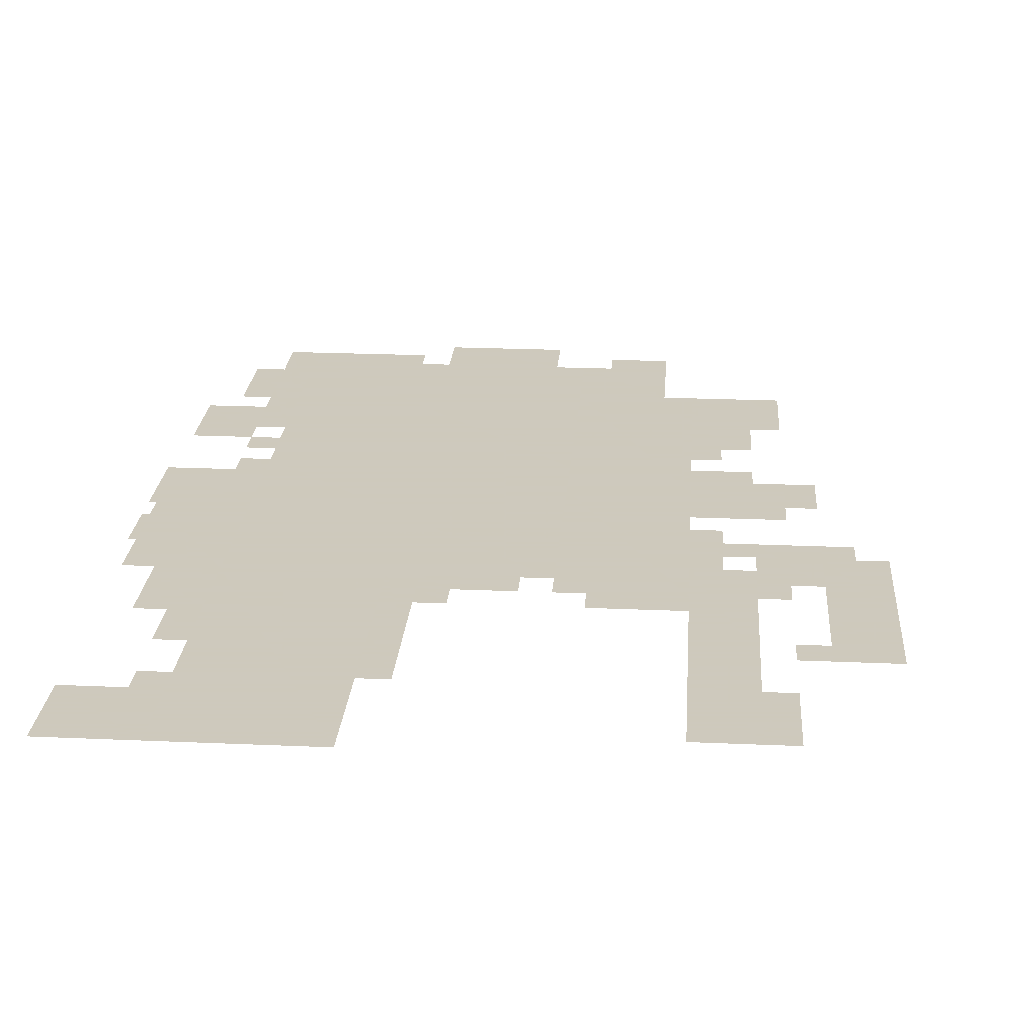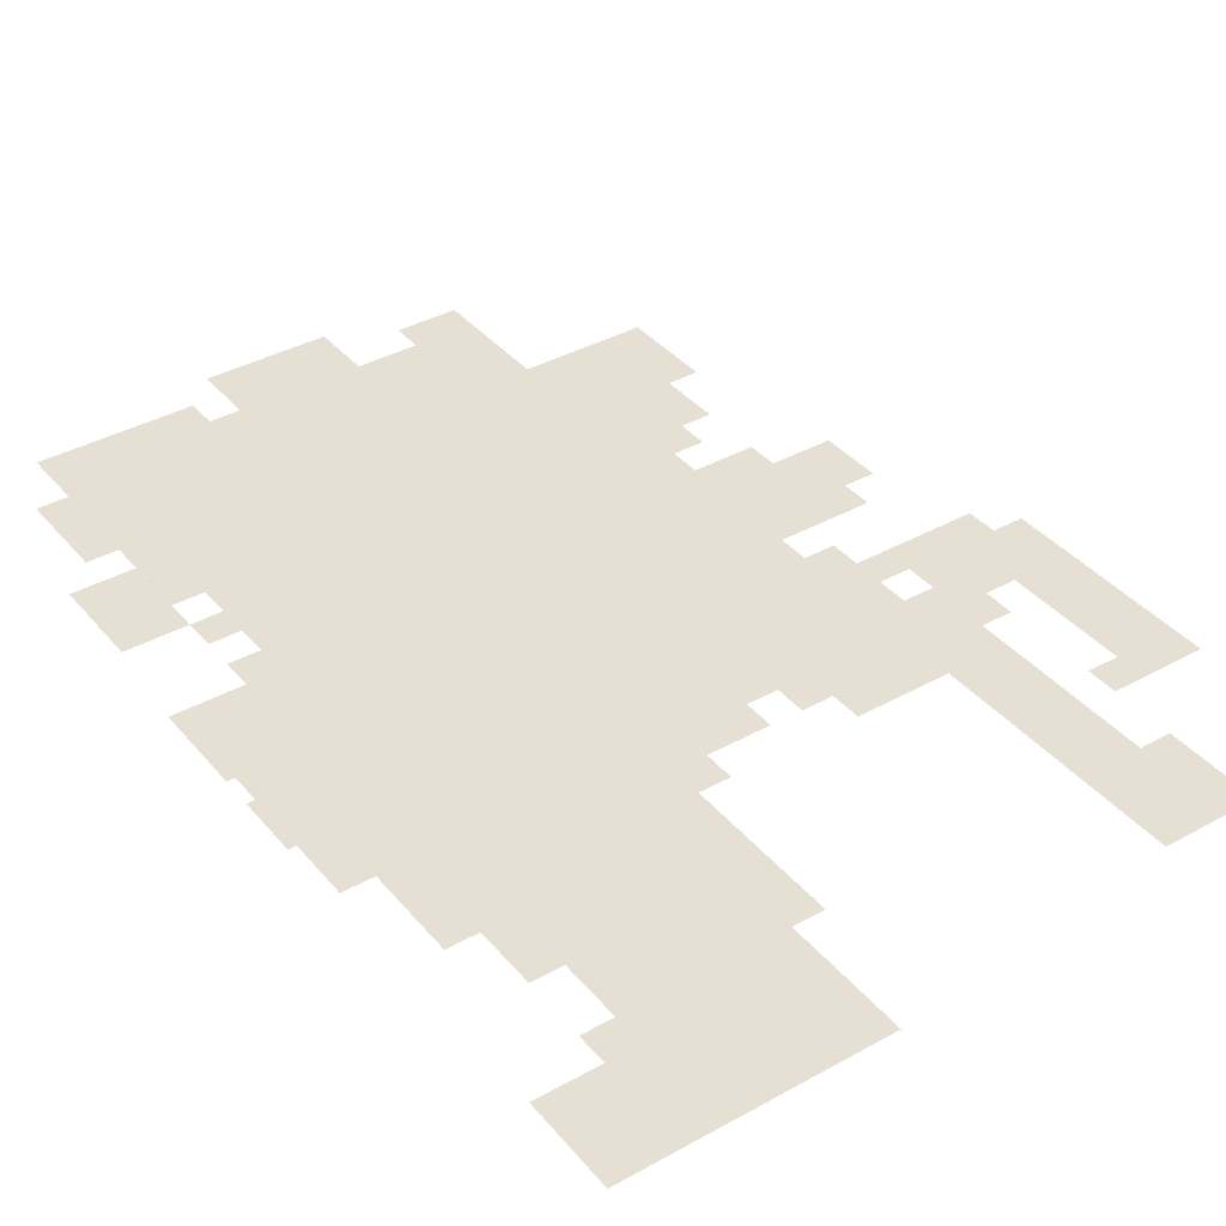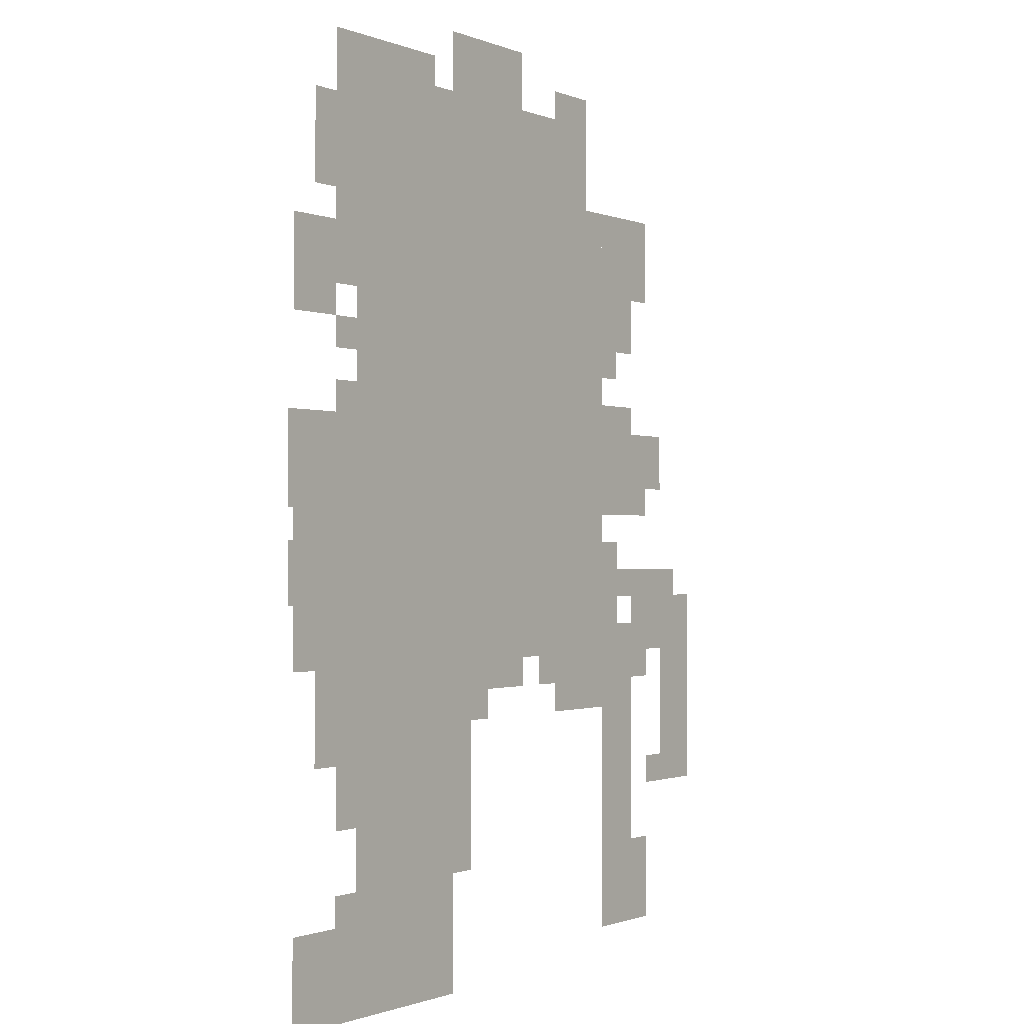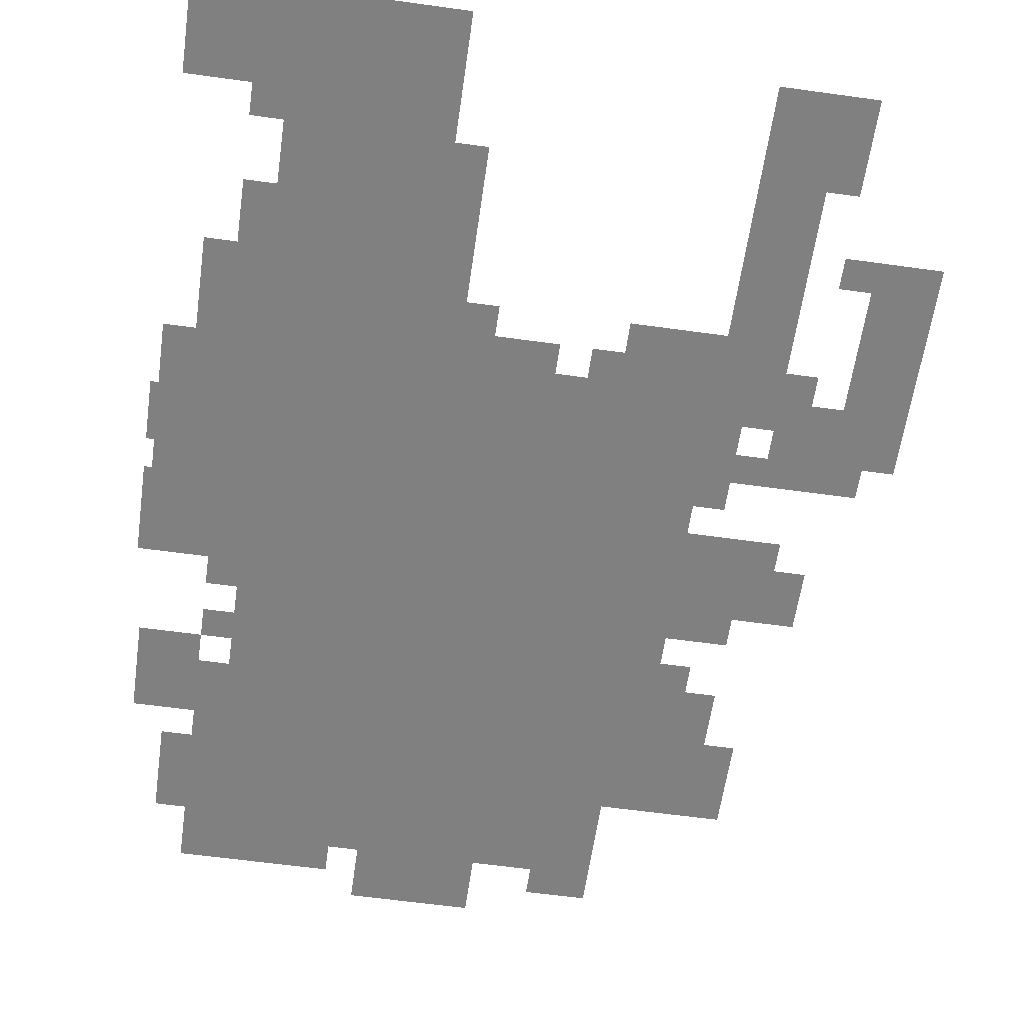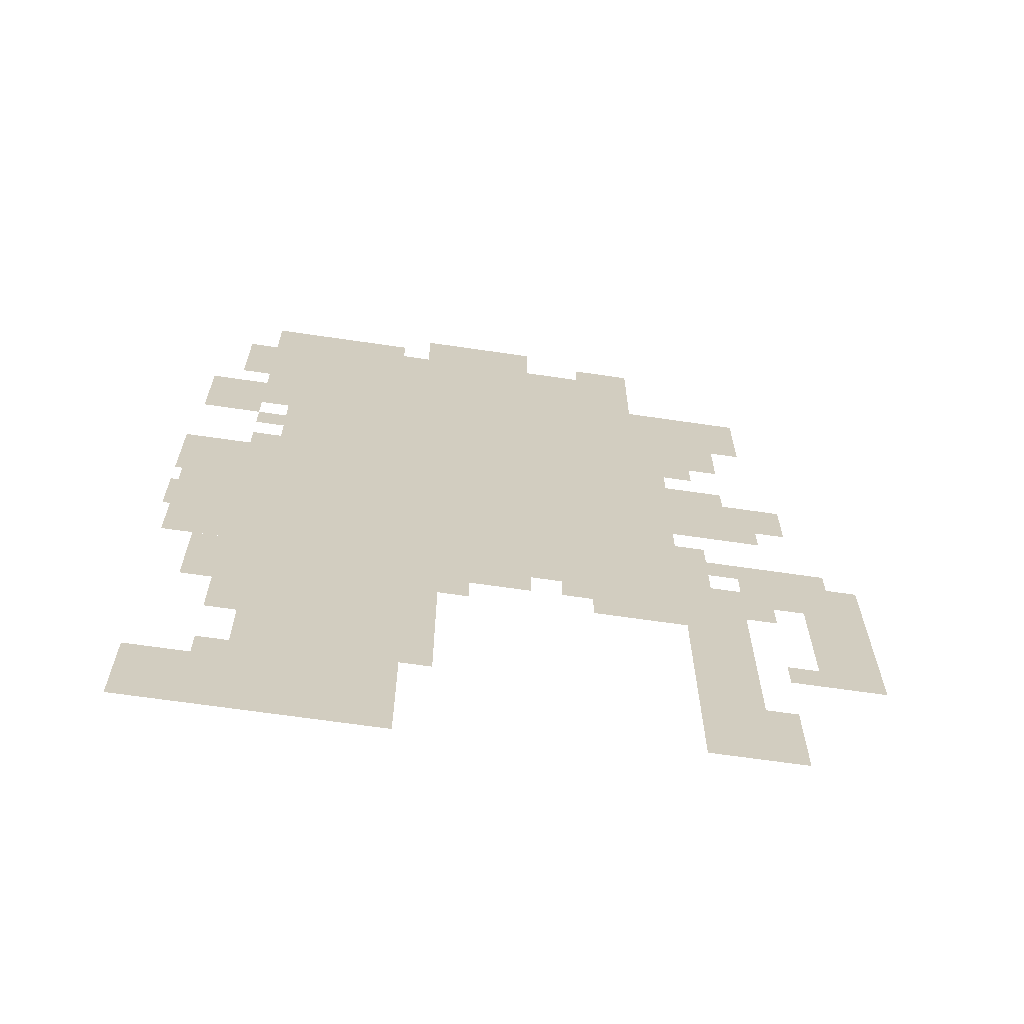
<metadata>
{"format":"obj","ext":"obj","renderer":"f3d","projection":"perspective","resolution":1024,"background":"white","views":[{"elev":22.6,"azim":4.3,"up":"+Z"},{"elev":38.2,"azim":-35.1,"up":"+Z"},{"elev":-1.0,"azim":-54.4,"up":"+Y"},{"elev":-60.2,"azim":-8.1,"up":"+Z"},{"elev":-66.1,"azim":-8.4,"up":"+Y"}]}
</metadata>
<code>
g dian-mesh
v -320 639 0
v -320 959 0
v -640 959 0
v -640 639 0
v -320 351 0
v -320 639 0
v -640 639 0
v -640 351 0
v -480 0 0
v -480 351 0
v -640 351 0
v -640 0 0
v -192 575 0
v -192 863 0
v -320 863 0
v -320 575 0
v -192 319 0
v -192 575 0
v -320 575 0
v -320 319 0
v -640 351 0
v -640 511 0
v -736 511 0
v -736 351 0
v -640 511 0
v -640 607 0
v -744 607 0
v -744 511 0
v -128 191 0
v -128 383 0
v -192 383 0
v -192 191 0
v -128 31 0
v -128 191 0
v -192 191 0
v -192 31 0
v -224 863 0
v -224 959 0
v -320 959 0
v -320 863 0
v -640 0 0
v -640 95 0
v -736 95 0
v -736 0 0
v -96 511 0
v -96 607 0
v -192 607 0
v -192 511 0
v -352 959 0
v -352 1023 0
v -480 1023 0
v -480 959 0
v 0 287 0
v 0 415 0
v -64 415 0
v -64 287 0
v -64 351 0
v -64 447 0
v -128 447 0
v -128 351 0
v -640 255 0
v -640 351 0
v -704 351 0
v -704 255 0
v -128 767 0
v -128 863 0
v -192 863 0
v -192 767 0
v 0 191 0
v 0 287 0
v -64 287 0
v -64 191 0
v -672 703 0
v -672 799 0
v -736 799 0
v -736 703 0
v -128 703 0
v -128 767 0
v -192 767 0
v -192 703 0
v -640 735 0
v -640 863 0
v -672 863 0
v -672 735 0
v -448 223 0
v -448 351 0
v -480 351 0
v -480 223 0
v -640 863 0
v -640 991 0
v -672 991 0
v -672 863 0
v -448 127 0
v -448 223 0
v -480 223 0
v -480 127 0
v -96 63 0
v -96 127 0
v -128 127 0
v -128 63 0
v -224 959 0
v -224 991 0
v -288 991 0
v -288 959 0
v -352 319 0
v -352 351 0
v -416 351 0
v -416 319 0
v -192 287 0
v -192 319 0
v -256 319 0
v -256 287 0
v -736 415 0
v -736 479 0
v -744 479 0
v -744 415 0
v -640 191 0
v -640 255 0
v -672 255 0
v -672 191 0
v -128 607 0
v -128 639 0
v -192 639 0
v -192 607 0
v -64 543 0
v -64 607 0
v -96 607 0
v -96 543 0
v -512 959 0
v -512 991 0
v -576 991 0
v -576 959 0
v -672 863 0
v -672 927 0
v -704 927 0
v -704 863 0
v -96 799 0
v -96 863 0
v -128 863 0
v -128 799 0
v -576 959 0
v -576 991 0
v -640 991 0
v -640 959 0
v -160 415 0
v -160 479 0
v -192 479 0
v -192 415 0
v -32 415 0
v -32 447 0
v -64 447 0
v -64 415 0
v -640 607 0
v -640 639 0
v -672 639 0
v -672 607 0
v -128 415 0
v -128 447 0
v -160 447 0
v -160 415 0
v -64 191 0
v -64 223 0
v -96 223 0
v -96 191 0
v -640 95 0
v -640 127 0
v -672 127 0
v -672 95 0
v -96 319 0
v -96 351 0
v -128 351 0
v -128 319 0
v -416 287 0
v -416 319 0
v -448 319 0
v -448 287 0
v -640 671 0
v -640 703 0
v -672 703 0
v -672 671 0
v -96 767 0
v -96 799 0
v -128 799 0
v -128 767 0
v -256 287 0
v -256 319 0
v -288 319 0
v -288 287 0
v -416 319 0
v -416 351 0
v -448 351 0
v -448 319 0
v -96 31 0
v -96 63 0
v -128 63 0
v -128 31 0
v -160 671 0
v -160 703 0
v -192 703 0
v -192 671 0
v -160 383 0
v -160 415 0
v -192 415 0
v -192 383 0
v -672 831 0
v -672 863 0
v -704 863 0
v -704 831 0
g dian-mesh_0
f 3 2 1
f 1 4 3
f 7 6 5
f 5 8 7
f 11 10 9
f 9 12 11
f 15 14 13
f 13 16 15
f 19 18 17
f 17 20 19
f 23 22 21
f 21 24 23
f 27 26 25
f 25 28 27
f 31 30 29
f 29 32 31
f 35 34 33
f 33 36 35
f 39 38 37
f 37 40 39
f 43 42 41
f 41 44 43
f 47 46 45
f 45 48 47
f 51 50 49
f 49 52 51
f 55 54 53
f 53 56 55
f 59 58 57
f 57 60 59
f 63 62 61
f 61 64 63
f 67 66 65
f 65 68 67
f 71 70 69
f 69 72 71
f 75 74 73
f 73 76 75
f 79 78 77
f 77 80 79
f 83 82 81
f 81 84 83
f 87 86 85
f 85 88 87
f 91 90 89
f 89 92 91
f 95 94 93
f 93 96 95
f 99 98 97
f 97 100 99
f 103 102 101
f 101 104 103
f 107 106 105
f 105 108 107
f 111 110 109
f 109 112 111
f 115 114 113
f 113 116 115
f 119 118 117
f 117 120 119
f 123 122 121
f 121 124 123
f 127 126 125
f 125 128 127
f 131 130 129
f 129 132 131
f 135 134 133
f 133 136 135
f 139 138 137
f 137 140 139
f 143 142 141
f 141 144 143
f 147 146 145
f 145 148 147
f 151 150 149
f 149 152 151
f 155 154 153
f 153 156 155
f 159 158 157
f 157 160 159
f 163 162 161
f 161 164 163
f 167 166 165
f 165 168 167
f 171 170 169
f 169 172 171
f 175 174 173
f 173 176 175
f 179 178 177
f 177 180 179
f 183 182 181
f 181 184 183
f 187 186 185
f 185 188 187
f 191 190 189
f 189 192 191
f 195 194 193
f 193 196 195
f 199 198 197
f 197 200 199
f 203 202 201
f 201 204 203
f 207 206 205
f 205 208 207

</code>
